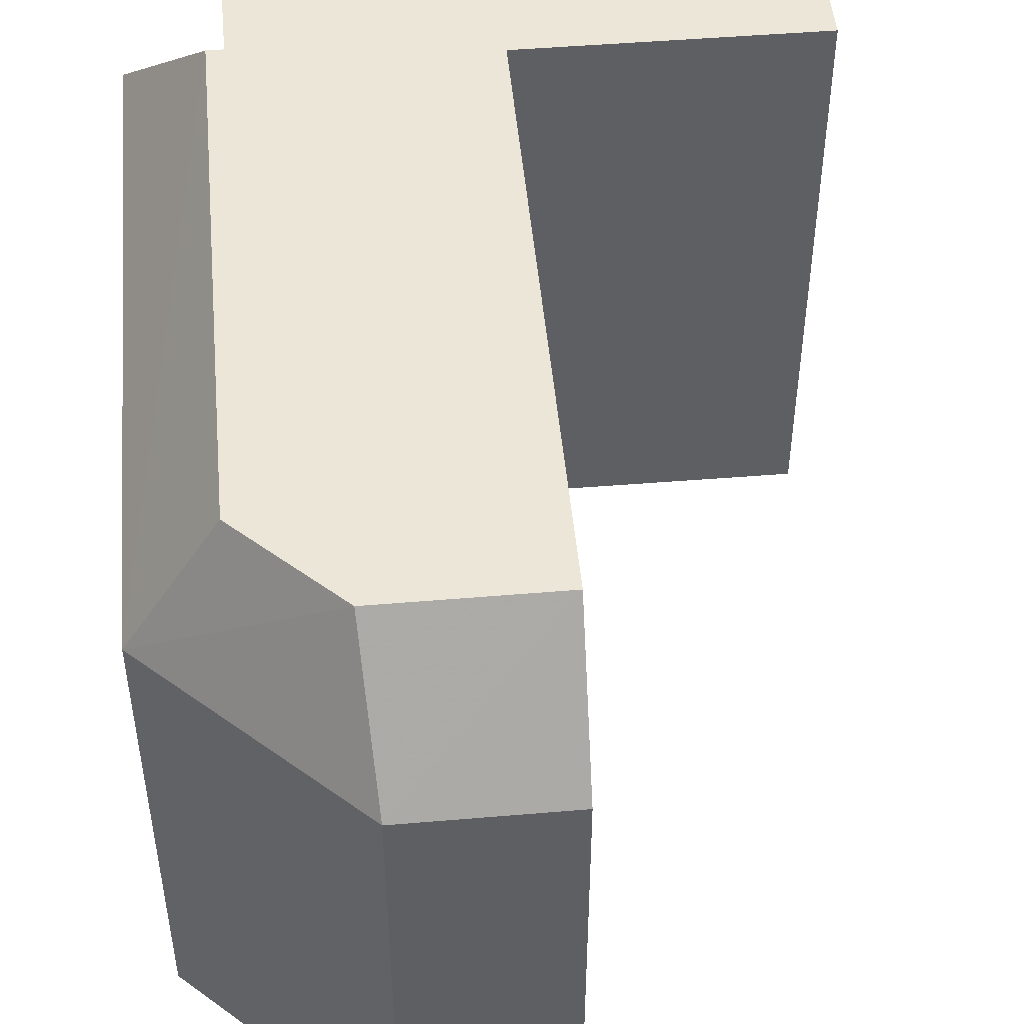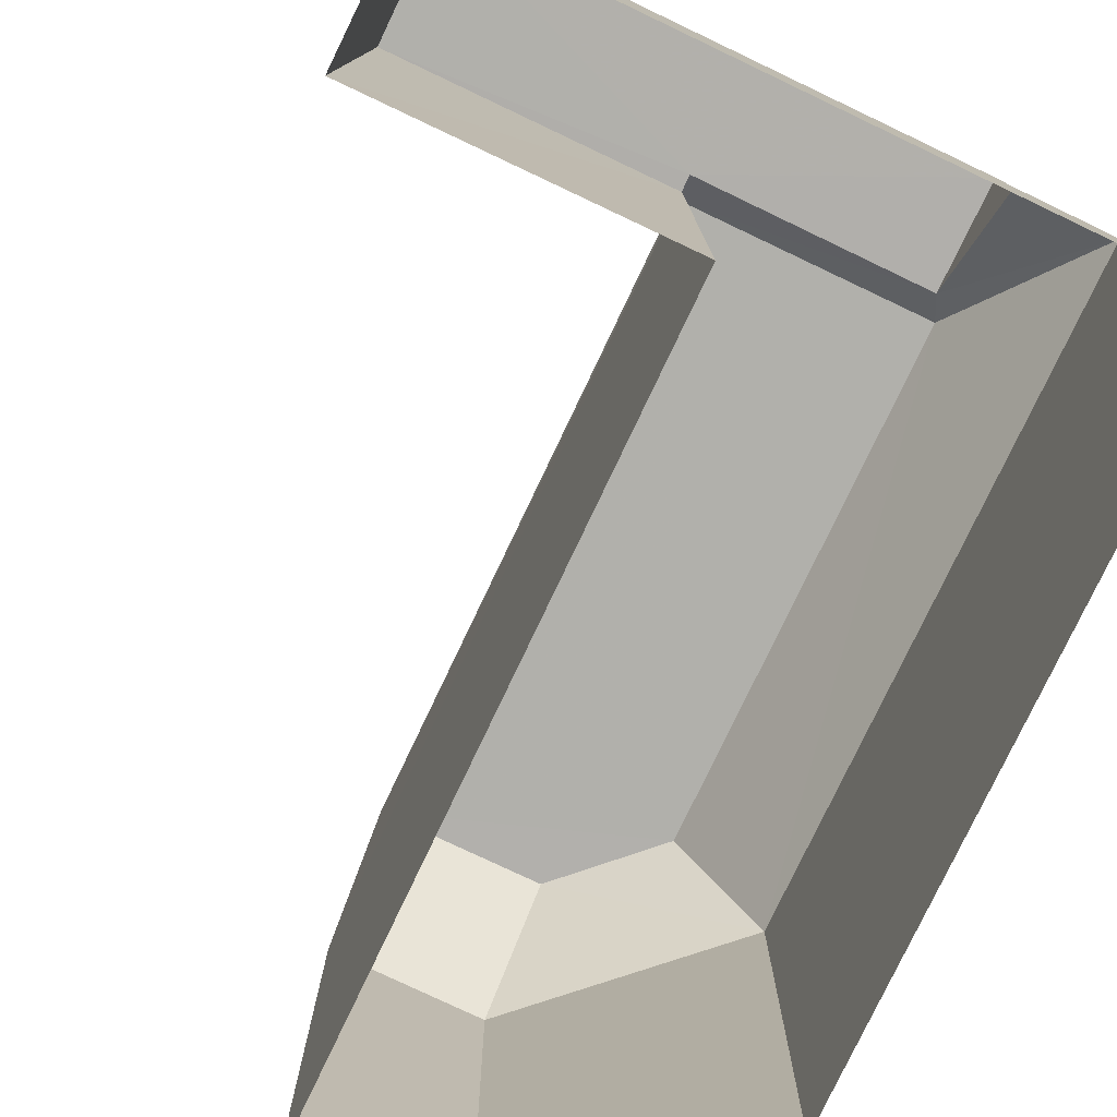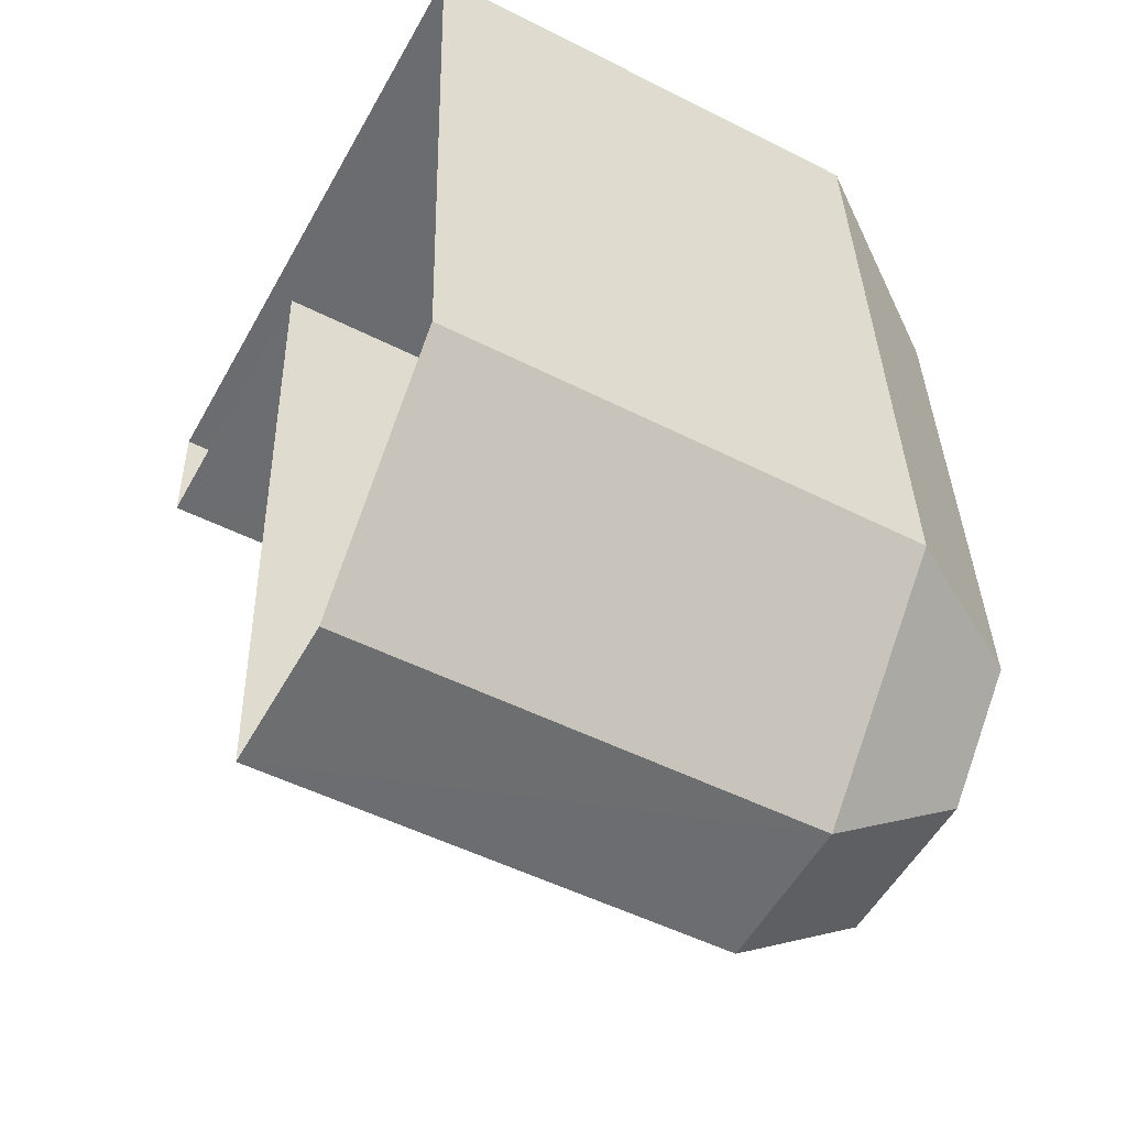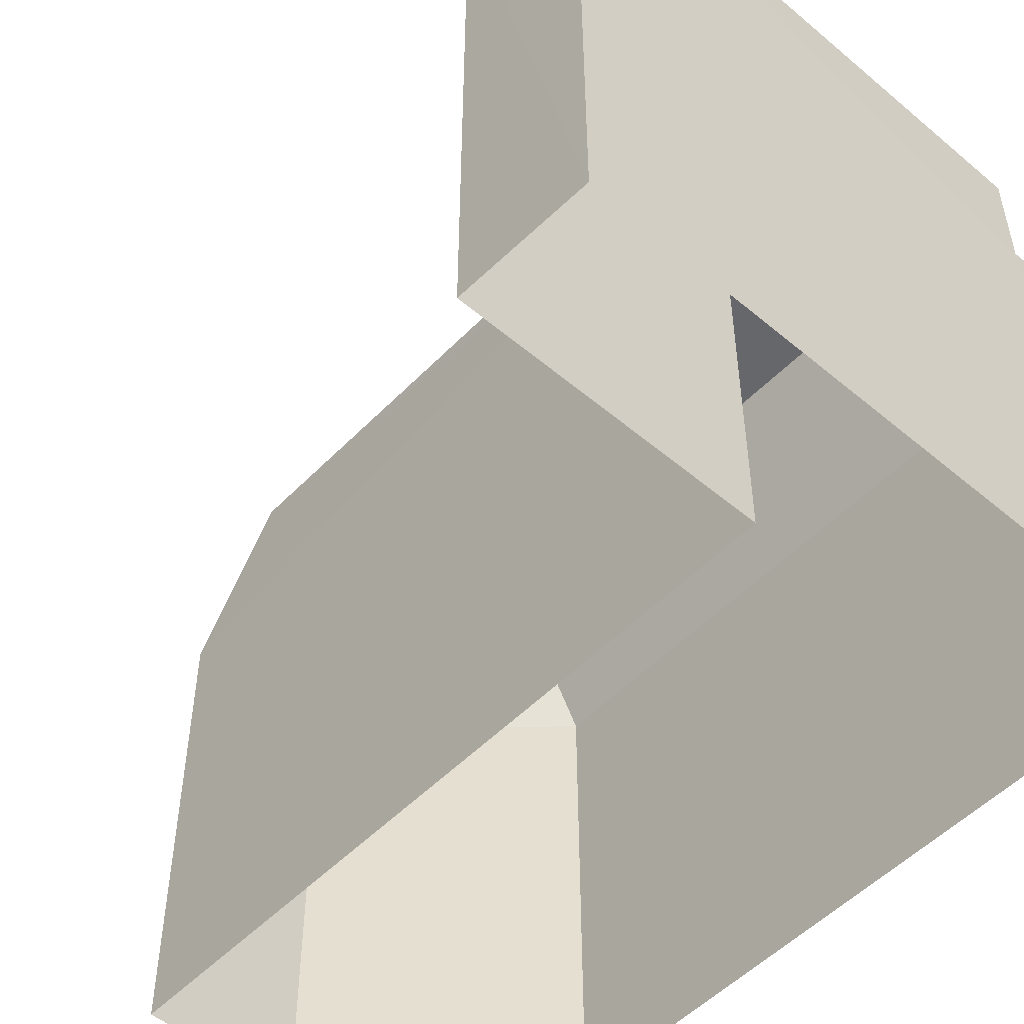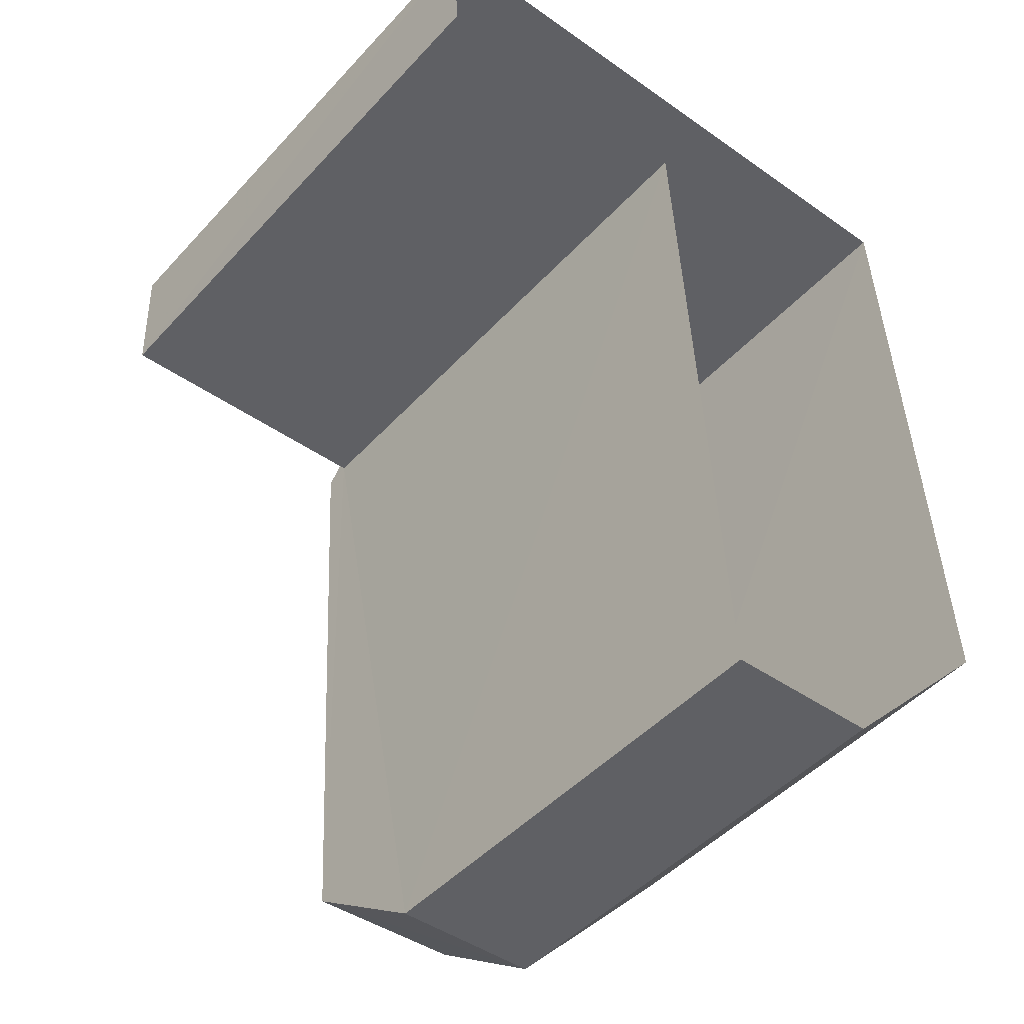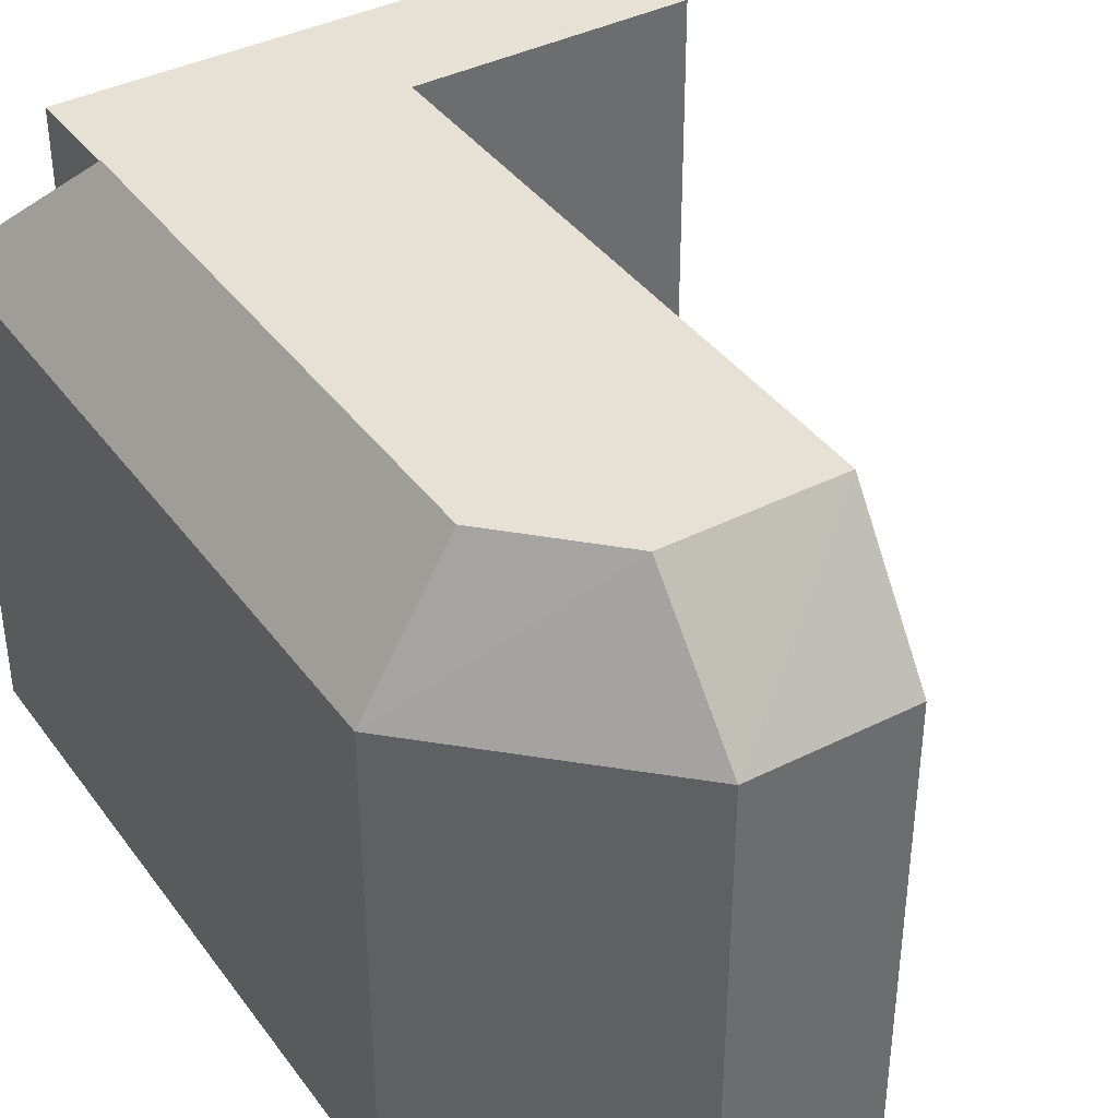
<metadata>
{"format":"obj","ext":"obj","renderer":"f3d","projection":"perspective","resolution":1024,"background":"white","views":[{"elev":49.0,"azim":-8.3,"up":"+Z"},{"elev":-78.5,"azim":151.5,"up":"+Z"},{"elev":-51.0,"azim":-118.9,"up":"+Y"},{"elev":-52.0,"azim":134.6,"up":"+Z"},{"elev":-47.4,"azim":140.0,"up":"+Y"},{"elev":39.1,"azim":-35.3,"up":"+Z"}]}
</metadata>
<code>
v -3.729e+05 -1.057e+05 21.81
v -3.729e+05 -1.057e+05 21.81
v -3.729e+05 -1.057e+05 21.81
v -3.729e+05 -1.057e+05 21.81
v -3.729e+05 -1.057e+05 21.81
v -3.729e+05 -1.057e+05 21.81
v -3.729e+05 -1.057e+05 21.81
v -3.729e+05 -1.057e+05 29.78
v -3.729e+05 -1.057e+05 29.78
v -3.729e+05 -1.057e+05 32.09
v -3.729e+05 -1.057e+05 32.09
v -3.729e+05 -1.057e+05 29.77
v -3.729e+05 -1.057e+05 29.77
v -3.729e+05 -1.057e+05 31.65
v -3.729e+05 -1.057e+05 31.65
v -3.729e+05 -1.057e+05 32.09
v -3.729e+05 -1.057e+05 32.09
v -3.729e+05 -1.057e+05 29.78
v -3.729e+05 -1.057e+05 32.09
v -3.729e+05 -1.057e+05 31.65
v -3.729e+05 -1.057e+05 31.65
v -3.729e+05 -1.057e+05 31.65
v -3.729e+05 -1.057e+05 31.65
f 1 2 3
f 2 4 3
f 5 1 3
f 6 7 5
f 6 5 3
f 8 9 10
f 11 8 10
f 12 13 14
f 15 14 16
f 16 14 17
f 14 13 17
f 17 18 19
f 17 13 18
f 11 10 19
f 19 16 17
f 19 10 16
f 18 8 11
f 19 18 11
f 20 21 15
f 21 22 15
f 15 23 14
f 15 22 23
f 8 5 7
f 8 18 5
f 3 9 6
f 9 20 10
f 10 20 16
f 16 20 15
f 3 20 9
f 8 7 6
f 9 8 6
f 23 22 12
f 13 12 1
f 1 12 2
f 12 22 2
f 20 4 21
f 20 3 4
f 21 4 2
f 22 21 2
f 18 1 5
f 18 13 1
f 12 14 23

</code>
